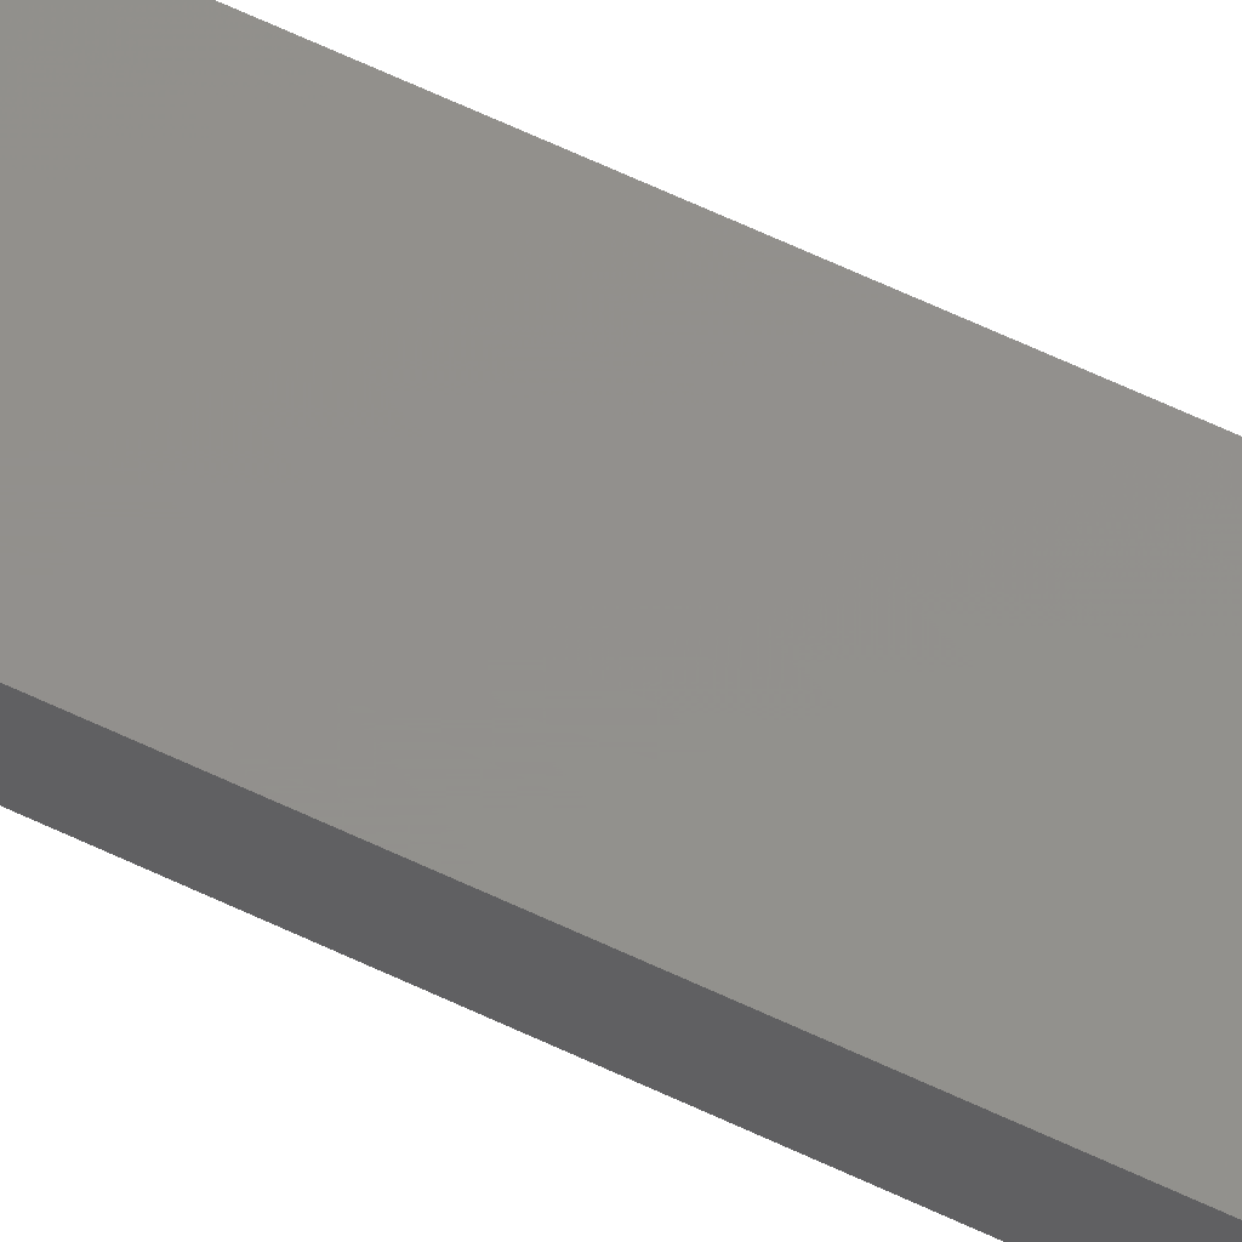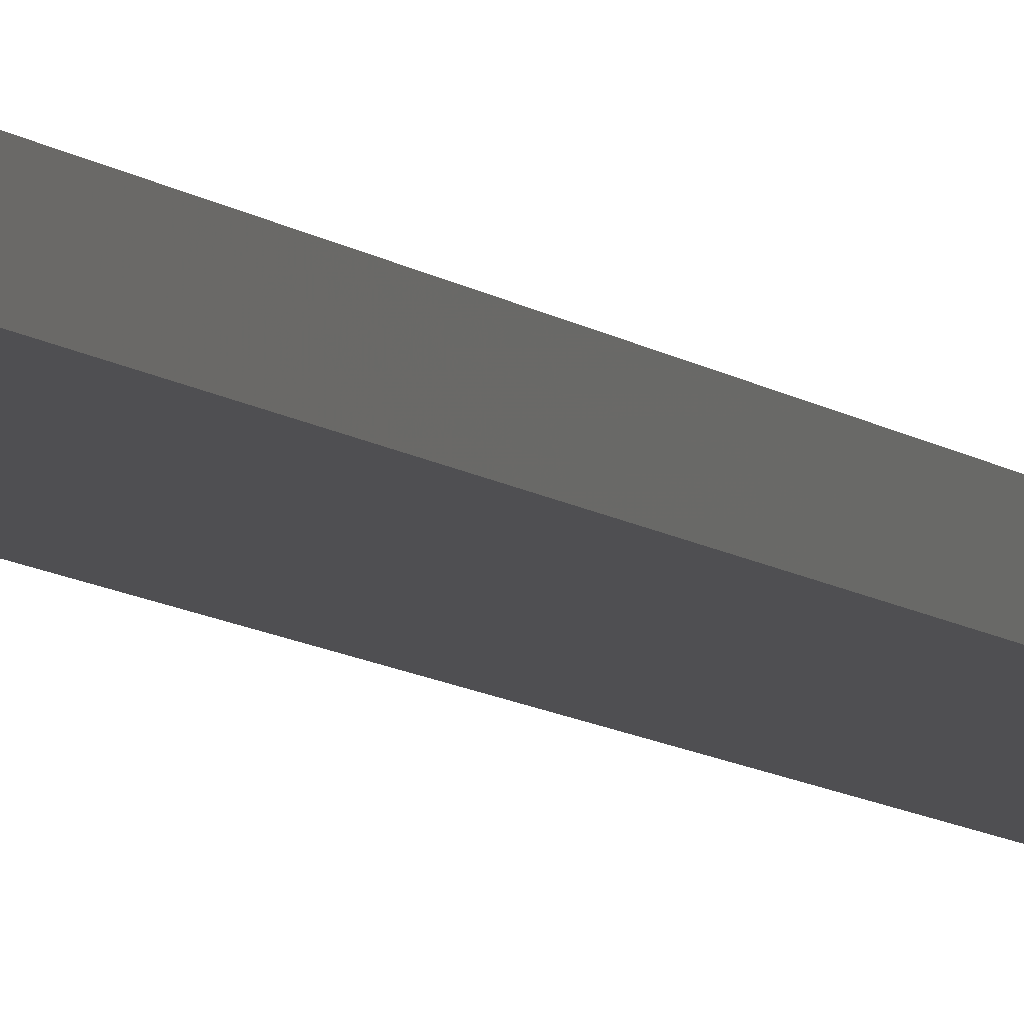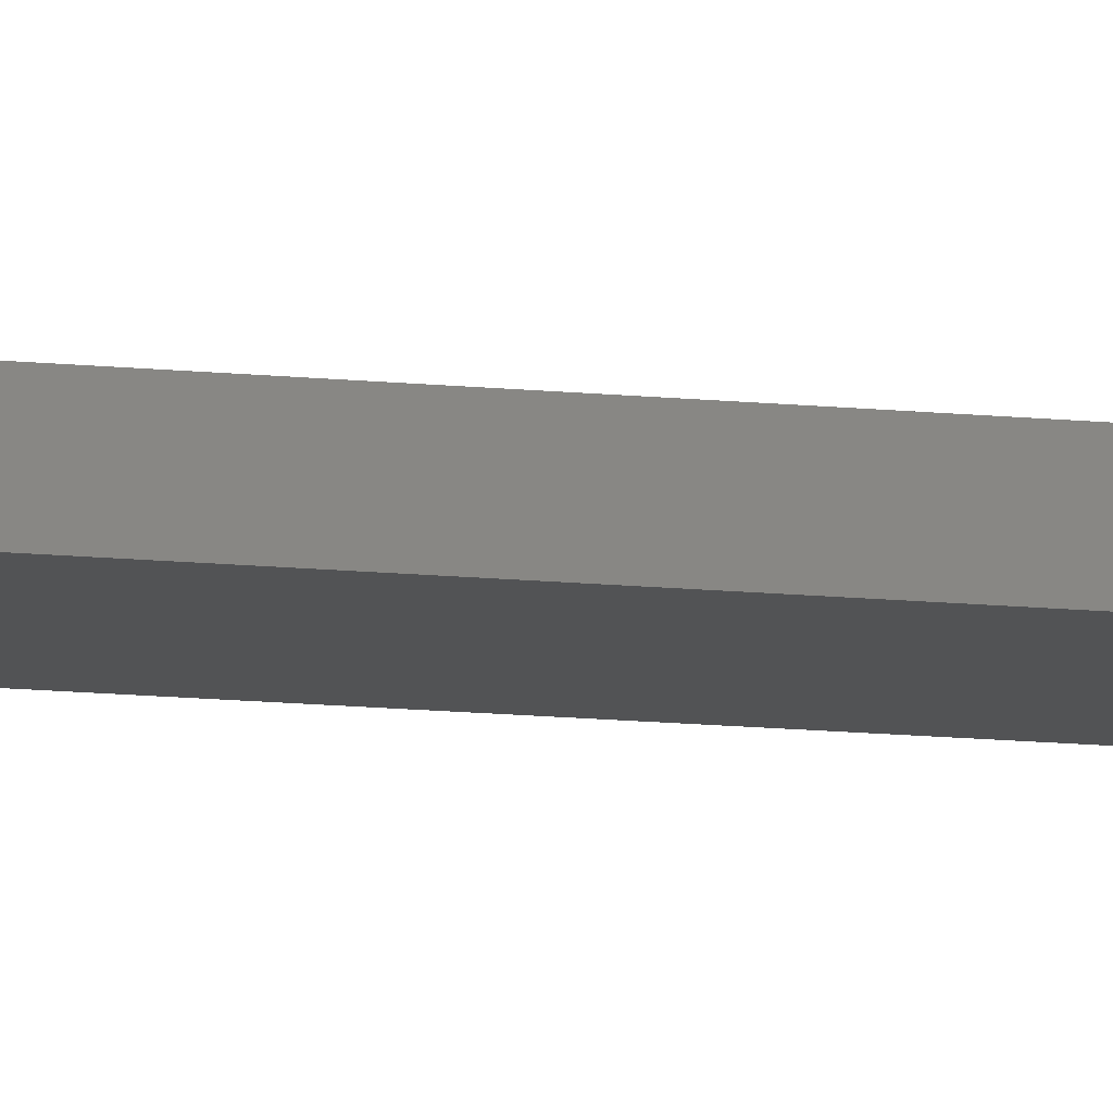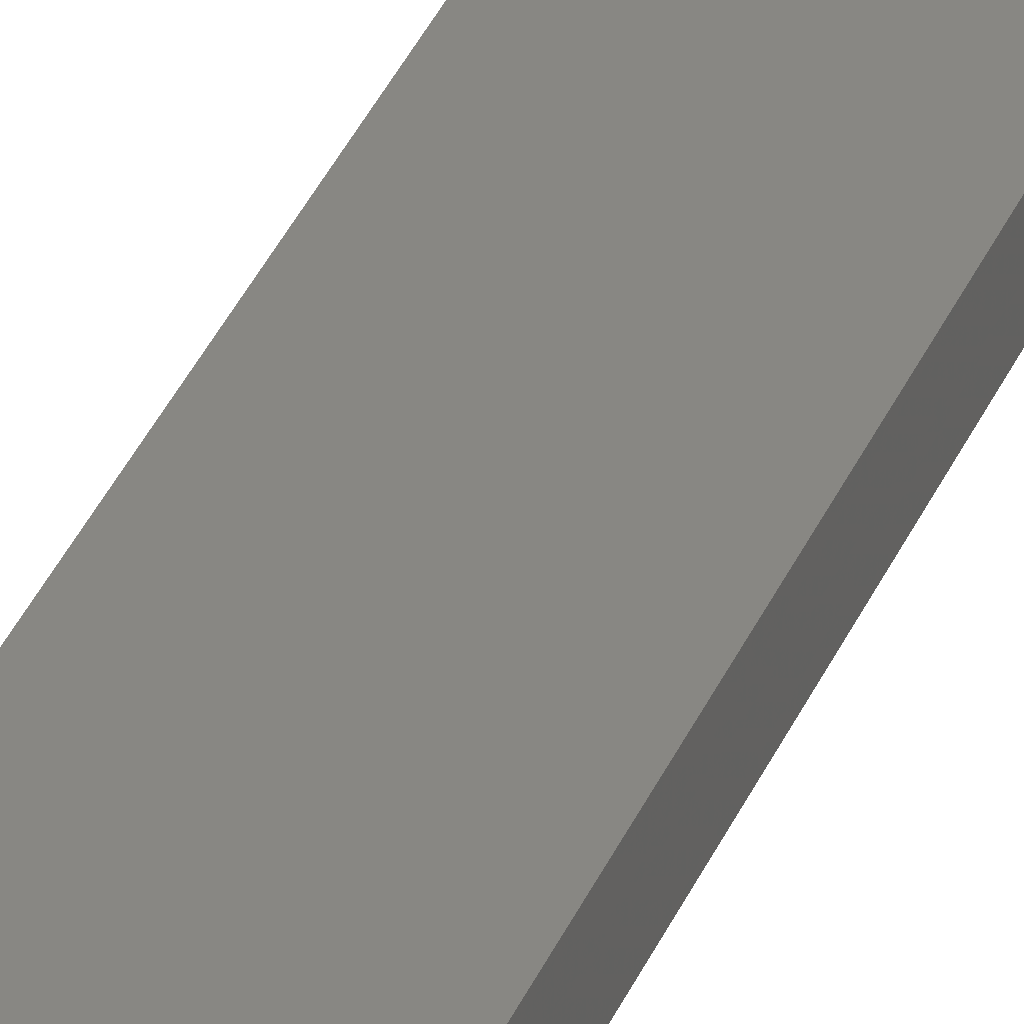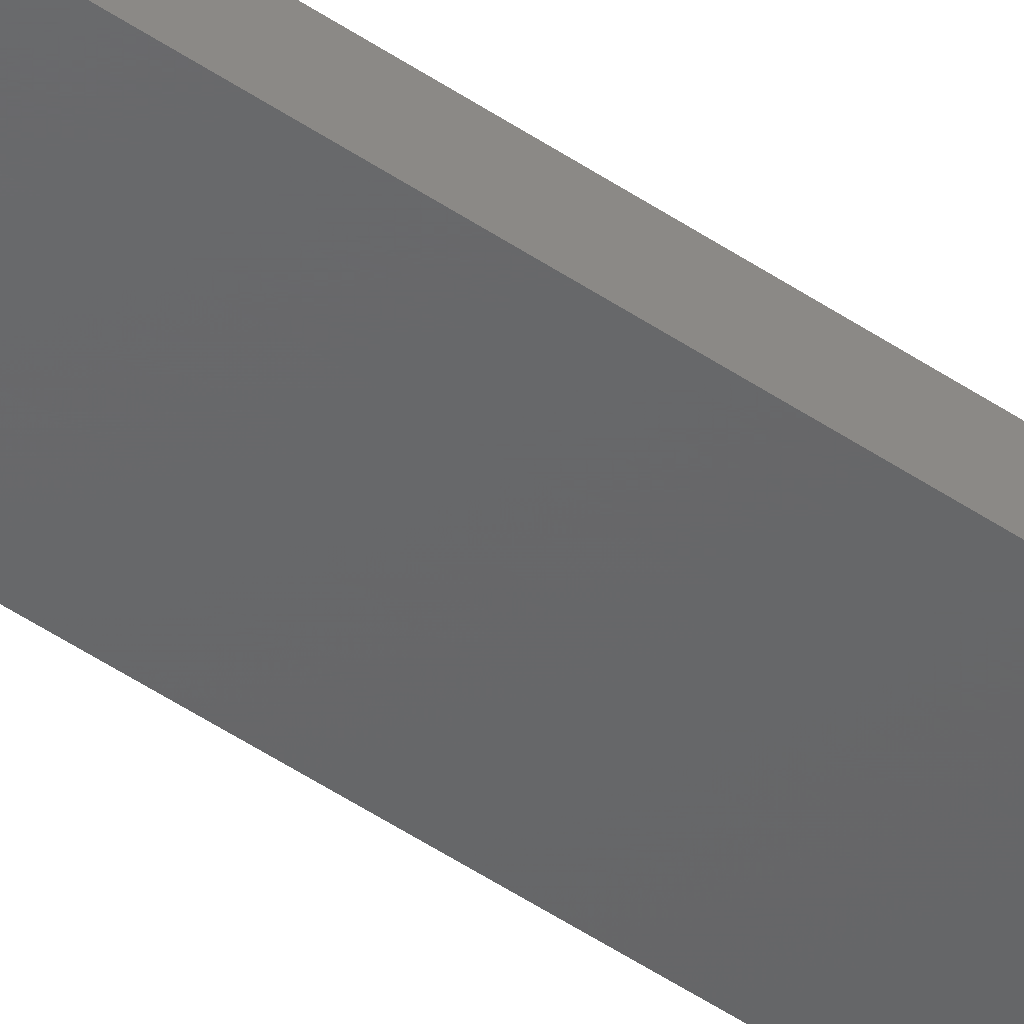
<metadata>
{"format":"stl","ext":"stl","renderer":"f3d","projection":"perspective","resolution":1024,"background":"white","views":[{"elev":53.9,"azim":118.0,"up":"+Y"},{"elev":-5.0,"azim":15.9,"up":"+Y"},{"elev":-10.0,"azim":-107.2,"up":"+Y"},{"elev":24.3,"azim":-165.0,"up":"+Y"},{"elev":-46.5,"azim":51.8,"up":"+Y"}]}
</metadata>
<code>
# stl→obj: 16 verts, 28 faces
v -0.4446 4.351 -199.4
v -0.3779 4.351 -199.4
v -0.3779 4.351 -203
v -0.4446 4.351 -203
v -0.5112 4.351 -199.4
v -0.5112 4.351 -203
v -0.5779 4.351 -199.4
v -0.5779 4.351 -203
v -0.5778 4.301 -199.4
v -0.5778 4.301 -203
v -0.3779 4.301 -203
v -0.4445 4.301 -199.4
v -0.4445 4.301 -203
v -0.3779 4.301 -199.4
v -0.5112 4.301 -199.4
v -0.5112 4.301 -203
f 1 2 3
f 1 3 4
f 5 4 6
f 5 1 4
f 7 6 8
f 7 5 6
f 9 7 8
f 9 8 10
f 11 12 13
f 14 12 11
f 13 15 16
f 12 15 13
f 16 9 10
f 15 9 16
f 2 14 11
f 2 11 3
f 9 15 7
f 15 5 7
f 12 1 15
f 15 1 5
f 14 2 12
f 12 2 1
f 16 10 8
f 6 16 8
f 4 13 16
f 4 16 6
f 3 11 13
f 3 13 4

</code>
